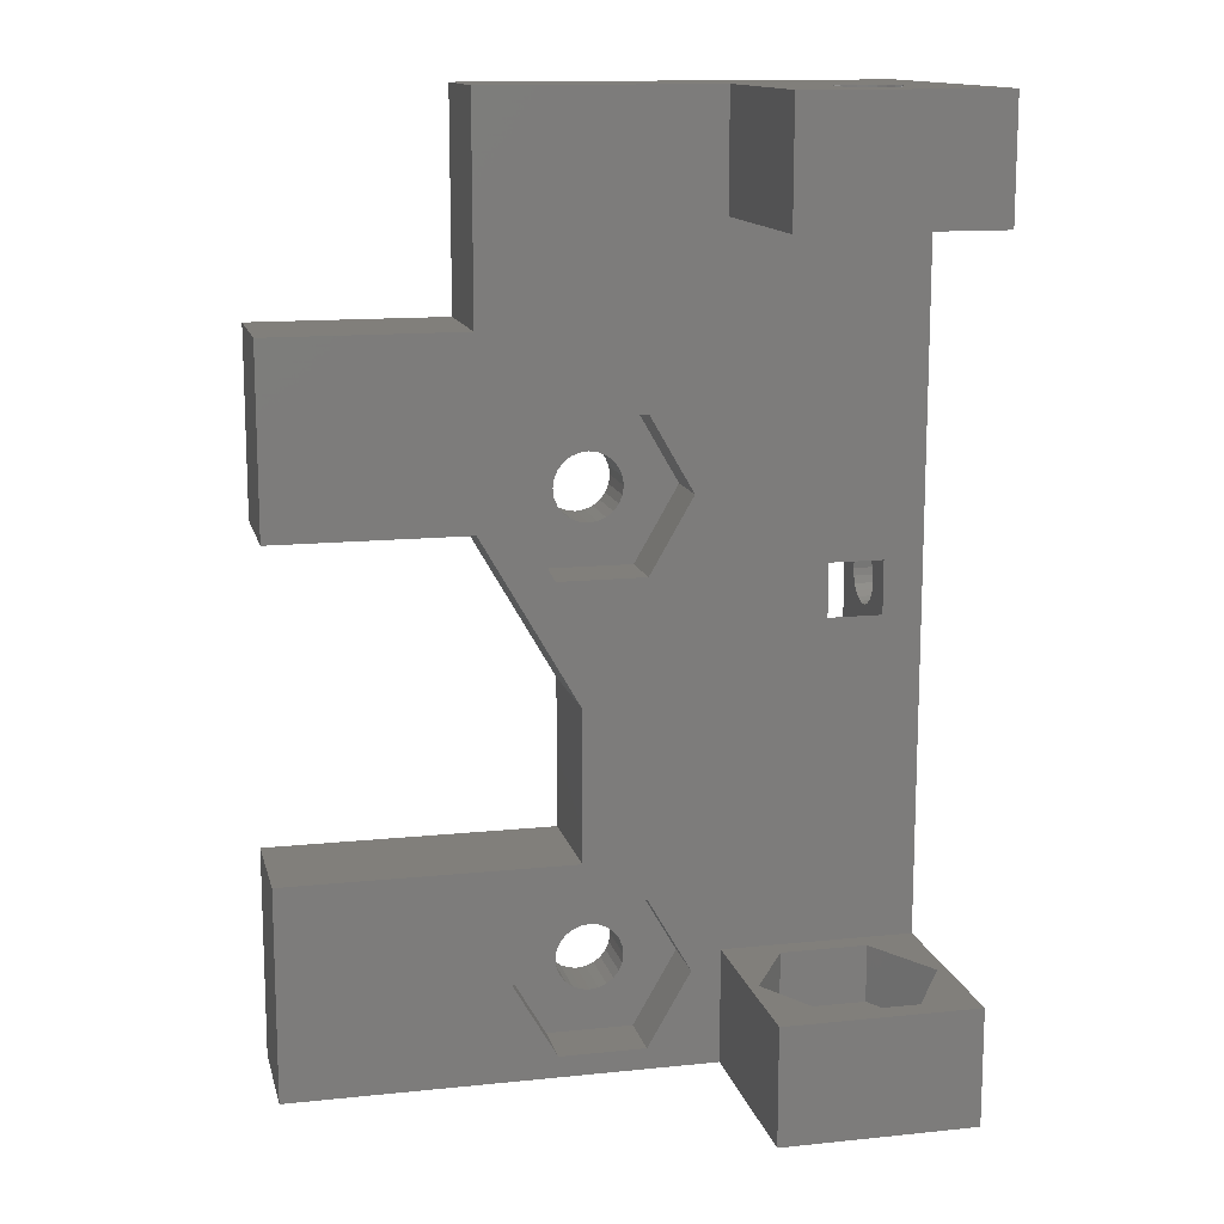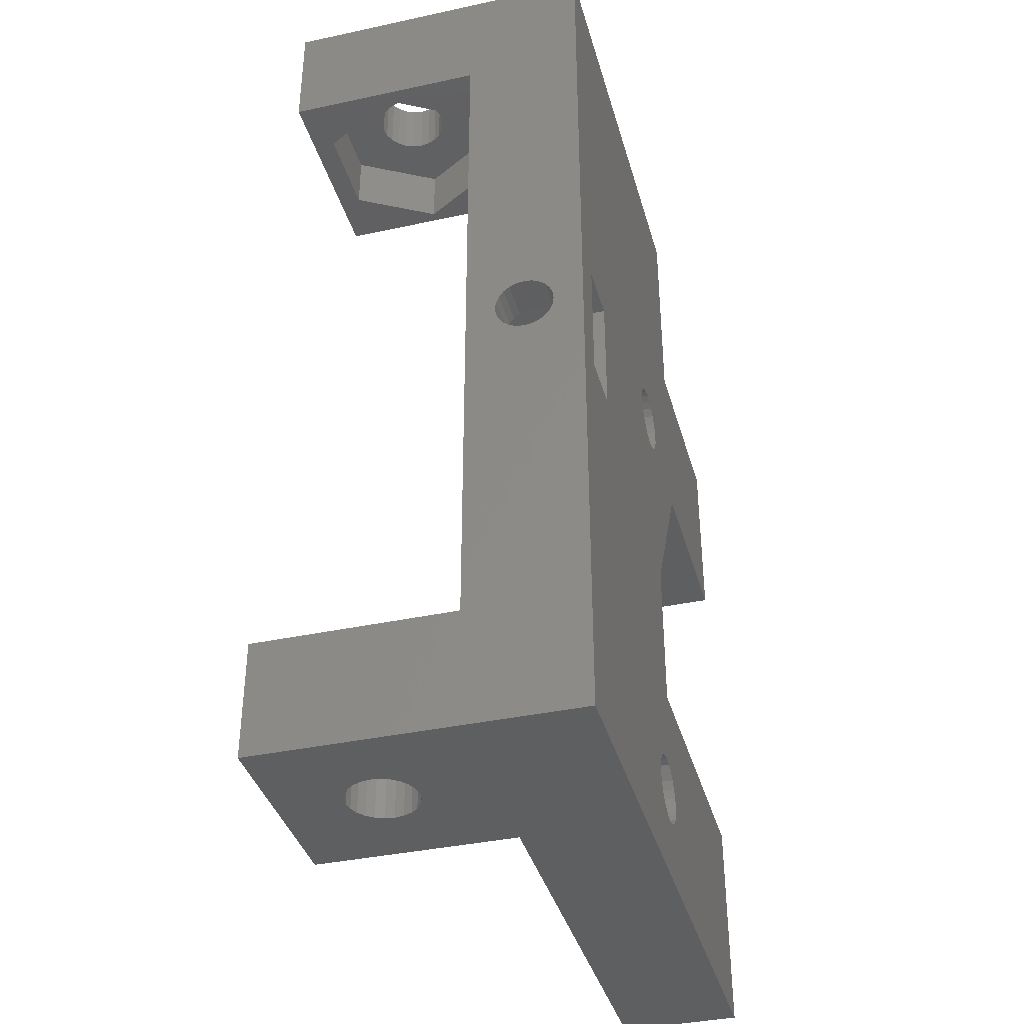
<metadata>
{"format":"stl","ext":"stl","renderer":"f3d","projection":"perspective","resolution":1024,"background":"white","views":[{"elev":13.5,"azim":-13.1,"up":"+Y"},{"elev":-38.0,"azim":105.3,"up":"+Y"}]}
</metadata>
<code>
# stl→obj: 386 verts, 792 faces
v 6 24 6
v 10.55 24 9.31
v 11 24 9.25
v 10.12 24 9.484
v 9.763 24 9.763
v 9.484 24 10.12
v 6 24 16
v 9.31 24 10.55
v 9.25 24 11
v 9.31 24 11.45
v 9.484 24 11.88
v 9.763 24 12.24
v 10.12 24 12.52
v 10.55 24 12.69
v 11 24 12.75
v -6 24 6
v 16 24 0
v -6 24 0
v 11.88 24 9.484
v 12.24 24 9.763
v 12.52 24 10.12
v 16 24 16
v 11.45 24 9.31
v 12.69 24 10.55
v 12.75 24 11
v 12.69 24 11.45
v 12.52 24 11.88
v 12.24 24 12.24
v 11.88 24 12.52
v 11.45 24 12.69
v -6 13 0
v -16 3.5 0
v -16 13 0
v -6 3.5 0
v -1 -5.16 0
v -1.75 5 0
v -1.69 4.547 0
v -1.516 4.125 0
v -1.237 3.763 0
v -0.875 3.484 0
v -1 -13 0
v -0.875 -17.48 0
v -0.4529 -17.31 0
v -0.4529 3.31 0
v 0 -17.25 0
v 0 3.25 0
v 0.4529 -17.31 0
v 0.4529 3.31 0
v 0.875 -17.48 0
v 0.875 3.484 0
v 1.237 -17.76 0
v 1.237 3.763 0
v 1.516 -18.12 0
v 1.516 4.125 0
v 1.69 -18.55 0
v 1.69 4.547 0
v 1.75 -19 0
v 1.75 5 0
v -1.237 6.237 0
v -1.516 5.875 0
v -1.69 5.453 0
v -0.875 6.516 0
v -0.4529 6.69 0
v 0 6.75 0
v 0.4529 6.69 0
v 0.875 6.516 0
v 1.237 6.237 0
v 1.516 5.875 0
v 1.69 5.453 0
v 11.2 3.1 0
v 14 3.1 0
v 14 -3.1 0
v -16 -24 0
v -0.4529 -20.69 0
v 16 -24 0
v -0.875 -20.52 0
v -1.237 -20.24 0
v -1.516 -19.88 0
v -1.69 -19.45 0
v -1.75 -19 0
v 0 -20.75 0
v 0.4529 -20.69 0
v 0.875 -20.52 0
v 1.237 -20.24 0
v 1.516 -19.88 0
v 1.69 -19.45 0
v 11.2 -3.1 0
v -16 -13 0
v -1.69 -18.55 0
v -1.516 -18.12 0
v -1.237 -17.76 0
v 6 -24 6
v 11.88 -24 9.484
v 12.24 -24 9.763
v 12.52 -24 10.12
v 16 -24 16
v 11.45 -24 9.31
v 11 -24 9.25
v 12.69 -24 10.55
v 12.75 -24 11
v 12.69 -24 11.45
v 12.52 -24 11.88
v 12.24 -24 12.24
v 11.88 -24 12.52
v 11.45 -24 12.69
v 11 -24 12.75
v 9.484 -24 10.12
v 6 -24 16
v 9.763 -24 9.763
v 10.12 -24 9.484
v 10.55 -24 9.31
v 9.31 -24 10.55
v 9.25 -24 11
v 9.31 -24 11.45
v 9.484 -24 11.88
v 9.763 -24 12.24
v 10.12 -24 12.52
v 10.55 -24 12.69
v -16 -24 6
v 1.237 -17.76 3
v 0.875 -17.48 3
v 0.4529 -17.31 3
v 0 -17.25 3
v -0.4529 -17.31 3
v -0.875 -17.48 3
v -1.237 -17.76 3
v -1.516 -18.12 3
v -1.69 -18.55 3
v -1.75 -19 3
v -1.69 -19.45 3
v -1.516 -19.88 3
v -1.237 -20.24 3
v -0.875 -20.52 3
v -0.4529 -20.69 3
v 0 -20.75 3
v 0.4529 -20.69 3
v 0.875 -20.52 3
v 1.237 -20.24 3
v 1.516 -19.88 3
v 1.69 -19.45 3
v 1.75 -19 3
v 1.69 -18.55 3
v 1.516 -18.12 3
v 6 -18 6
v 11.2 -1.368 6
v 6 18 6
v 16 -18 6
v 11.2 1.368 6
v 14 -1.368 6
v 16 18 6
v 14 1.368 6
v -16 -13 6
v -2.25 -15.1 6
v -1 -13 6
v -4.5 -19 6
v 2.25 -15.1 6
v -1 -5.16 6
v -2.25 -22.9 6
v 2.25 -22.9 6
v 4.5 -19 6
v 4.5 5 6
v -4.5 5 6
v -2.25 8.897 6
v 2.25 8.897 6
v -16 3.5 6
v -6 13 6
v -16 13 6
v -6 3.5 6
v -2.25 1.103 6
v 2.25 1.103 6
v 6 -18 16
v 16 -18 16
v 8.75 -18 7.103
v 6.5 -18 11
v 8.75 -18 14.9
v 13.25 -18 14.9
v 15.5 -18 11
v 13.25 -18 7.103
v 9.31 -21 10.55
v 9.25 -21 11
v 9.31 -21 11.45
v 9.484 -21 11.88
v 9.763 -21 12.24
v 10.12 -21 12.52
v 10.55 -21 12.69
v 11 -21 12.75
v 11.45 -21 12.69
v 11.88 -21 12.52
v 12.24 -21 12.24
v 12.52 -21 11.88
v 12.69 -21 11.45
v 12.75 -21 11
v 12.69 -21 10.55
v 12.52 -21 10.12
v 12.24 -21 9.763
v 11.88 -21 9.484
v 11.45 -21 9.31
v 11 -21 9.25
v 10.55 -21 9.31
v 10.12 -21 9.484
v 9.763 -21 9.763
v 9.484 -21 10.12
v 13.25 18 7.103
v 15.5 18 11
v 16 18 16
v 13.25 18 14.9
v 8.75 18 14.9
v 6.5 18 11
v 6 18 16
v 8.75 18 7.103
v 12.69 21 10.55
v 12.75 21 11
v 12.52 21 10.12
v 12.24 21 9.763
v 11.88 21 9.484
v 11.45 21 9.31
v 11 21 9.25
v 10.55 21 9.31
v 10.12 21 9.484
v 9.763 21 9.763
v 9.484 21 10.12
v 9.31 21 10.55
v 9.25 21 11
v 9.31 21 11.45
v 9.484 21 11.88
v 9.763 21 12.24
v 10.12 21 12.52
v 10.55 21 12.69
v 11 21 12.75
v 11.45 21 12.69
v 11.88 21 12.52
v 12.24 21 12.24
v 12.52 21 11.88
v 12.69 21 11.45
v -2.25 -22.9 3
v 2.25 -22.9 3
v 2.25 -15.1 3
v 4.5 -19 3
v -2.25 -15.1 3
v -4.5 -19 3
v 11.2 1.299 3.75
v 4 1.449 3.388
v 11.2 1.449 3.388
v 4 1.299 3.75
v 4 -1.299 3.75
v 11.2 -1.449 3.388
v 4 -1.449 3.388
v 11.2 -1.299 3.75
v 11.2 1.449 2.612
v 4 1.299 2.25
v 11.2 1.299 2.25
v 4 1.449 2.612
v 4 -1.061 4.061
v 11.2 -1.061 4.061
v 11.2 1.061 4.061
v 4 1.061 4.061
v 11.2 1.5 3
v 4 1.5 3
v 4 -1.061 1.939
v 11.2 -0.75 1.701
v 4 -0.75 1.701
v 11.2 -1.061 1.939
v 11.2 -0.75 4.299
v 4 -0.75 4.299
v 11.2 0.3882 4.449
v 4 0 4.5
v 4 0.3882 4.449
v 11.2 0 4.5
v 4 1.061 1.939
v 11.2 1.061 1.939
v 4 -0.3882 1.551
v 11.2 0 1.5
v 4 0 1.5
v 11.2 -0.3882 1.551
v 4 0.75 1.701
v 11.2 0.75 1.701
v 14 3.1 3
v 11.2 3.1 3
v 11.2 0.3882 1.551
v 4 0.3882 1.551
v 14 -1.061 1.939
v 16 -0.75 1.701
v 14 -0.75 1.701
v 16 -1.061 1.939
v 14 0.3882 1.551
v 16 0.75 1.701
v 14 0.75 1.701
v 16 0.3882 1.551
v 4 -1.299 2.25
v 11.2 -1.299 2.25
v 16 1.061 4.061
v 14 1.299 3.75
v 16 1.299 3.75
v 14 1.061 4.061
v 11.2 -3.1 3
v 11.2 -1.449 2.612
v 11.2 -1.5 3
v 11.2 -1.55 5.685
v 11.2 1.55 5.685
v 11.2 -0.3882 4.449
v 11.2 0.75 4.299
v 14 1.449 3.388
v 16 1.449 3.388
v 14 1.55 5.685
v 14 -0.3882 1.551
v 16 0 1.5
v 14 0 1.5
v 16 -0.3882 1.551
v 4 0.75 4.299
v 4 -1.5 3
v 4 -1.449 2.612
v 14 -1.5 3
v 14 -1.55 5.685
v 14 -1.449 3.388
v 14 -1.299 3.75
v 14 -1.061 4.061
v 14 -0.75 4.299
v 14 -0.3882 4.449
v 14 0 4.5
v 14 0.3882 4.449
v 14 0.75 4.299
v 14 1.5 3
v 14 -3.1 3
v 14 -1.299 2.25
v 14 -1.449 2.612
v 14 1.061 1.939
v 14 1.299 2.25
v 14 1.449 2.612
v 16 0.75 4.299
v 16 0.3882 4.449
v 4 -0.3882 4.449
v 16 -1.5 3
v 16 -1.449 2.612
v 16 -1.299 3.75
v 16 -1.449 3.388
v 16 1.061 1.939
v 16 -1.061 4.061
v 1.516 5.875 3
v 1.69 5.453 3
v 16 1.5 3
v -4.5 5 3
v -2.25 1.103 3
v 2.25 1.103 3
v 4.5 5 3
v -1.69 5.453 3
v -1.516 5.875 3
v 16 0 4.5
v 16 -1.299 2.25
v 16 -0.75 4.299
v 16 -0.3882 4.449
v 16 1.449 2.612
v 16 1.299 2.25
v -2.25 8.897 3
v 2.25 8.897 3
v -1.69 4.547 3
v -1.75 5 3
v -1.516 4.125 3
v -1.237 3.763 3
v -0.875 3.484 3
v -0.4529 3.31 3
v 0 3.25 3
v 0.4529 3.31 3
v 0.875 3.484 3
v 1.237 3.763 3
v 1.516 4.125 3
v 1.69 4.547 3
v 1.75 5 3
v -1.237 6.237 3
v -0.875 6.516 3
v -0.4529 6.69 3
v 0 6.75 3
v 0.4529 6.69 3
v 0.875 6.516 3
v 1.237 6.237 3
v 15.5 21 11
v 8.75 21 7.103
v 13.25 21 7.103
v 13.25 21 14.9
v 6.5 21 11
v 8.75 21 14.9
v 6.5 -21 11
v 13.25 -21 7.103
v 8.75 -21 7.103
v 8.75 -21 14.9
v 15.5 -21 11
v 13.25 -21 14.9
f 1 2 3
f 2 1 4
f 4 1 5
f 5 1 6
f 6 1 7
f 6 7 8
f 8 7 9
f 9 7 10
f 10 7 11
f 11 7 12
f 12 7 13
f 13 7 14
f 14 7 15
f 16 17 18
f 17 16 1
f 17 1 19
f 17 19 20
f 17 20 21
f 17 21 22
f 19 1 23
f 23 1 3
f 22 21 24
f 22 24 25
f 22 25 26
f 22 26 27
f 22 27 28
f 22 28 29
f 22 29 30
f 22 30 15
f 22 15 7
f 31 32 33
f 32 31 34
f 34 31 35
f 35 31 36
f 35 36 37
f 35 37 38
f 35 38 39
f 35 39 40
f 35 40 41
f 41 40 42
f 42 40 43
f 43 40 44
f 43 44 45
f 45 44 46
f 45 46 47
f 47 46 48
f 47 48 49
f 49 48 50
f 49 50 51
f 51 50 52
f 51 52 53
f 53 52 54
f 53 54 55
f 55 54 56
f 55 56 57
f 57 56 58
f 17 31 18
f 31 17 59
f 31 59 60
f 31 60 61
f 31 61 36
f 59 17 62
f 62 17 63
f 63 17 64
f 64 17 65
f 65 17 66
f 66 17 67
f 67 17 68
f 68 17 69
f 69 17 58
f 58 17 70
f 70 17 71
f 71 17 72
f 73 74 75
f 74 73 76
f 76 73 77
f 77 73 78
f 78 73 79
f 79 73 80
f 75 74 81
f 75 81 82
f 75 82 83
f 75 83 84
f 75 84 85
f 75 85 86
f 75 86 57
f 75 57 58
f 75 58 87
f 87 58 70
f 75 87 72
f 75 72 17
f 41 73 88
f 73 41 80
f 80 41 89
f 89 41 90
f 90 41 91
f 91 41 42
f 75 92 73
f 92 75 93
f 93 75 94
f 94 75 95
f 95 75 96
f 92 93 97
f 92 97 98
f 95 96 99
f 99 96 100
f 100 96 101
f 101 96 102
f 102 96 103
f 103 96 104
f 104 96 105
f 105 96 106
f 92 107 108
f 107 92 109
f 109 92 110
f 110 92 111
f 111 92 98
f 108 107 112
f 108 112 113
f 108 113 114
f 108 114 115
f 108 115 116
f 108 116 117
f 108 117 118
f 108 118 106
f 108 106 96
f 119 73 92
f 120 49 51
f 49 120 121
f 121 47 49
f 47 121 122
f 122 45 47
f 45 122 123
f 123 43 45
f 43 123 124
f 124 42 43
f 42 124 125
f 125 91 42
f 91 125 126
f 91 127 90
f 127 91 126
f 90 128 89
f 128 90 127
f 89 129 80
f 129 89 128
f 80 130 79
f 130 80 129
f 79 131 78
f 131 79 130
f 78 132 77
f 132 78 131
f 132 76 77
f 76 132 133
f 133 74 76
f 74 133 134
f 134 81 74
f 81 134 135
f 135 82 81
f 82 135 136
f 136 83 82
f 83 136 137
f 137 84 83
f 84 137 138
f 139 84 138
f 84 139 85
f 140 85 139
f 85 140 86
f 141 86 140
f 86 141 57
f 142 57 141
f 57 142 55
f 143 55 142
f 55 143 53
f 120 53 143
f 53 120 51
f 144 145 146
f 145 144 147
f 146 145 148
f 145 147 149
f 148 150 146
f 150 148 151
f 150 151 149
f 150 149 147
f 152 153 154
f 153 152 155
f 154 153 156
f 154 156 157
f 119 158 152
f 158 119 92
f 152 158 155
f 158 92 159
f 159 92 160
f 160 92 161
f 162 1 16
f 1 162 163
f 1 163 164
f 1 164 161
f 1 161 92
f 1 92 144
f 1 144 146
f 165 166 167
f 166 165 168
f 166 168 162
f 162 168 157
f 166 162 16
f 162 157 169
f 169 157 170
f 170 157 156
f 170 156 160
f 170 160 161
f 96 171 108
f 171 96 172
f 144 173 147
f 173 144 174
f 174 144 171
f 174 171 175
f 175 171 176
f 147 177 172
f 177 147 178
f 178 147 173
f 172 177 176
f 172 176 171
f 171 92 108
f 92 171 144
f 179 113 112
f 113 179 180
f 180 114 113
f 114 180 181
f 181 115 114
f 115 181 182
f 182 116 115
f 116 182 183
f 184 116 183
f 116 184 117
f 185 117 184
f 117 185 118
f 186 118 185
f 118 186 106
f 187 106 186
f 106 187 105
f 188 105 187
f 105 188 104
f 189 104 188
f 104 189 103
f 189 102 103
f 102 189 190
f 190 101 102
f 101 190 191
f 191 100 101
f 100 191 192
f 192 99 100
f 99 192 193
f 193 95 99
f 95 193 194
f 194 94 95
f 94 194 195
f 94 196 93
f 196 94 195
f 93 197 97
f 197 93 196
f 97 198 98
f 198 97 197
f 98 199 111
f 199 98 198
f 111 200 110
f 200 111 199
f 110 201 109
f 201 110 200
f 201 107 109
f 107 201 202
f 202 112 107
f 112 202 179
f 150 203 146
f 203 150 204
f 204 150 205
f 204 205 206
f 206 205 207
f 146 208 209
f 208 146 210
f 210 146 203
f 209 208 207
f 209 207 205
f 205 7 209
f 7 205 22
f 7 146 209
f 146 7 1
f 25 211 212
f 211 25 24
f 24 213 211
f 213 24 21
f 21 214 213
f 214 21 20
f 214 19 215
f 19 214 20
f 215 23 216
f 23 215 19
f 216 3 217
f 3 216 23
f 217 2 218
f 2 217 3
f 218 4 219
f 4 218 2
f 219 5 220
f 5 219 4
f 5 221 220
f 221 5 6
f 6 222 221
f 222 6 8
f 8 223 222
f 223 8 9
f 9 224 223
f 224 9 10
f 10 225 224
f 225 10 11
f 11 226 225
f 226 11 12
f 13 226 12
f 226 13 227
f 14 227 13
f 227 14 228
f 15 228 14
f 228 15 229
f 30 229 15
f 229 30 230
f 29 230 30
f 230 29 231
f 28 231 29
f 231 28 232
f 28 233 232
f 233 28 27
f 27 234 233
f 234 27 26
f 26 212 234
f 212 26 25
f 16 31 166
f 31 16 18
f 167 31 33
f 31 167 166
f 235 130 129
f 130 235 131
f 131 235 132
f 132 235 133
f 133 235 236
f 133 236 134
f 134 236 135
f 135 236 136
f 136 236 137
f 137 236 138
f 138 236 139
f 139 236 140
f 140 236 141
f 141 236 237
f 237 236 238
f 235 239 240
f 239 235 129
f 239 129 128
f 239 128 127
f 239 127 126
f 239 126 125
f 239 125 237
f 237 125 124
f 237 124 123
f 237 123 122
f 237 122 121
f 237 121 120
f 237 120 143
f 237 143 142
f 237 142 141
f 239 155 240
f 155 239 153
f 240 158 235
f 158 240 155
f 158 236 235
f 236 158 159
f 160 236 159
f 236 160 238
f 156 238 160
f 238 156 237
f 156 239 237
f 239 156 153
f 152 41 88
f 41 152 154
f 157 41 154
f 41 157 35
f 168 32 34
f 32 168 165
f 152 73 119
f 73 152 88
f 167 32 165
f 32 167 33
f 168 35 157
f 35 168 34
f 241 242 243
f 242 241 244
f 245 246 247
f 246 245 248
f 249 250 251
f 250 249 252
f 253 248 245
f 248 253 254
f 255 244 241
f 244 255 256
f 257 252 249
f 252 257 258
f 259 260 261
f 260 259 262
f 263 253 264
f 253 263 254
f 265 266 267
f 266 265 268
f 251 269 270
f 269 251 250
f 271 272 273
f 272 271 274
f 275 270 269
f 270 275 276
f 277 70 71
f 70 277 278
f 273 279 280
f 279 273 272
f 281 282 283
f 282 281 284
f 243 258 257
f 258 243 242
f 285 286 287
f 286 285 288
f 289 262 259
f 262 289 290
f 291 292 293
f 292 291 294
f 87 260 295
f 260 87 70
f 295 260 262
f 295 262 290
f 295 290 296
f 295 296 297
f 295 297 298
f 260 70 274
f 274 70 272
f 272 70 279
f 279 70 276
f 276 70 270
f 270 70 251
f 251 70 249
f 249 70 257
f 257 70 299
f 299 70 278
f 297 145 298
f 145 297 246
f 145 246 248
f 145 248 254
f 145 254 148
f 148 254 263
f 148 263 300
f 148 300 268
f 148 268 265
f 148 265 301
f 148 301 255
f 148 255 241
f 148 241 243
f 148 243 299
f 299 243 257
f 293 302 303
f 302 293 292
f 277 299 278
f 299 277 304
f 299 304 148
f 148 304 151
f 305 306 307
f 306 305 308
f 301 267 309
f 267 301 265
f 261 274 271
f 274 261 260
f 280 276 275
f 276 280 279
f 310 296 311
f 296 310 297
f 149 312 313
f 312 149 314
f 314 149 315
f 315 149 316
f 316 149 151
f 316 151 317
f 317 151 318
f 318 151 319
f 319 151 320
f 320 151 321
f 321 151 294
f 294 151 292
f 292 151 302
f 302 151 304
f 302 304 322
f 72 283 71
f 283 72 323
f 283 323 281
f 281 323 324
f 324 323 325
f 325 323 312
f 312 323 313
f 71 283 305
f 71 305 307
f 71 307 285
f 71 285 287
f 71 287 326
f 71 326 327
f 71 327 328
f 71 328 322
f 71 322 304
f 71 304 277
f 329 320 321
f 320 329 330
f 300 264 331
f 264 300 263
f 247 297 310
f 297 247 246
f 325 332 333
f 332 325 312
f 314 334 335
f 334 314 315
f 268 331 266
f 331 268 300
f 287 336 326
f 336 287 286
f 315 337 334
f 337 315 316
f 255 309 256
f 309 255 301
f 311 290 289
f 290 311 296
f 338 69 339
f 69 338 68
f 312 335 332
f 335 312 314
f 340 302 322
f 302 340 303
f 341 169 342
f 169 341 162
f 161 343 170
f 343 161 344
f 60 345 61
f 345 60 346
f 330 319 320
f 319 330 347
f 291 321 294
f 321 291 329
f 281 348 284
f 348 281 324
f 283 308 305
f 308 283 282
f 349 316 317
f 316 349 337
f 347 318 319
f 318 347 350
f 307 288 285
f 288 307 306
f 340 328 351
f 328 340 322
f 87 323 72
f 323 87 295
f 351 327 352
f 327 351 328
f 324 333 348
f 333 324 325
f 164 353 354
f 353 164 163
f 169 343 342
f 343 169 170
f 298 323 295
f 323 298 313
f 313 298 149
f 149 298 145
f 342 355 356
f 355 342 357
f 357 342 358
f 358 342 359
f 359 342 343
f 359 343 360
f 360 343 361
f 361 343 362
f 362 343 363
f 363 343 364
f 364 343 365
f 365 343 366
f 366 343 367
f 367 343 354
f 354 343 344
f 342 353 341
f 353 342 356
f 353 356 345
f 353 345 346
f 353 346 368
f 353 368 369
f 353 369 354
f 354 369 370
f 354 370 371
f 354 371 372
f 354 372 373
f 354 373 374
f 354 374 338
f 354 338 339
f 354 339 367
f 350 317 318
f 317 350 349
f 164 344 161
f 344 164 354
f 353 162 341
f 162 353 163
f 352 326 336
f 326 352 327
f 311 247 310
f 247 311 245
f 245 311 289
f 245 289 259
f 245 259 253
f 253 259 264
f 264 259 261
f 264 261 331
f 331 261 271
f 331 271 273
f 331 273 266
f 266 273 267
f 267 273 280
f 267 280 309
f 309 280 275
f 309 275 256
f 256 275 269
f 256 269 244
f 244 269 250
f 244 250 252
f 244 252 242
f 242 252 258
f 359 44 40
f 44 359 360
f 37 357 38
f 357 37 355
f 374 68 338
f 68 374 67
f 360 46 44
f 46 360 361
f 367 56 366
f 56 367 58
f 358 40 39
f 40 358 359
f 36 355 37
f 355 36 356
f 363 52 50
f 52 363 364
f 361 48 46
f 48 361 362
f 370 62 63
f 62 370 369
f 38 358 39
f 358 38 357
f 366 54 365
f 54 366 56
f 372 64 65
f 64 372 371
f 59 346 60
f 346 59 368
f 362 50 48
f 50 362 363
f 61 356 36
f 356 61 345
f 374 66 67
f 66 374 373
f 371 63 64
f 63 371 370
f 373 65 66
f 65 373 372
f 369 59 62
f 59 369 368
f 339 58 367
f 58 339 69
f 365 52 364
f 52 365 54
f 75 147 96
f 147 75 308
f 308 75 306
f 306 75 17
f 147 308 282
f 147 282 284
f 147 284 348
f 147 348 333
f 147 333 332
f 306 17 288
f 288 17 286
f 286 17 336
f 336 17 352
f 352 17 351
f 351 17 340
f 340 17 150
f 150 17 205
f 205 17 22
f 147 347 150
f 347 147 350
f 350 147 349
f 349 147 337
f 337 147 334
f 334 147 335
f 335 147 332
f 150 347 330
f 150 330 329
f 150 329 291
f 150 291 293
f 150 293 303
f 150 303 340
f 172 96 147
f 375 376 377
f 376 375 215
f 376 215 216
f 376 216 217
f 215 375 214
f 214 375 213
f 213 375 211
f 211 375 212
f 212 375 378
f 212 378 234
f 234 378 233
f 233 378 232
f 232 378 231
f 231 378 230
f 230 378 229
f 376 219 379
f 219 376 218
f 218 376 217
f 379 219 220
f 379 220 221
f 379 221 222
f 379 222 223
f 379 223 224
f 379 224 380
f 380 224 225
f 380 225 226
f 380 226 227
f 380 227 228
f 380 228 229
f 380 229 378
f 376 208 210
f 208 376 379
f 203 376 210
f 376 203 377
f 375 203 204
f 203 375 377
f 378 204 206
f 204 378 375
f 378 207 380
f 207 378 206
f 379 207 208
f 207 379 380
f 381 382 383
f 382 381 200
f 382 200 199
f 382 199 198
f 200 381 201
f 201 381 202
f 202 381 179
f 179 381 180
f 180 381 384
f 180 384 181
f 181 384 182
f 182 384 183
f 183 384 184
f 184 384 185
f 185 384 186
f 382 196 385
f 196 382 197
f 197 382 198
f 385 196 195
f 385 195 194
f 385 194 193
f 385 193 192
f 385 192 191
f 385 191 386
f 386 191 190
f 386 190 189
f 386 189 188
f 386 188 187
f 386 187 186
f 386 186 384
f 173 381 383
f 381 173 174
f 174 384 381
f 384 174 175
f 176 384 175
f 384 176 386
f 176 385 386
f 385 176 177
f 177 382 385
f 382 177 178
f 382 173 383
f 173 382 178

</code>
